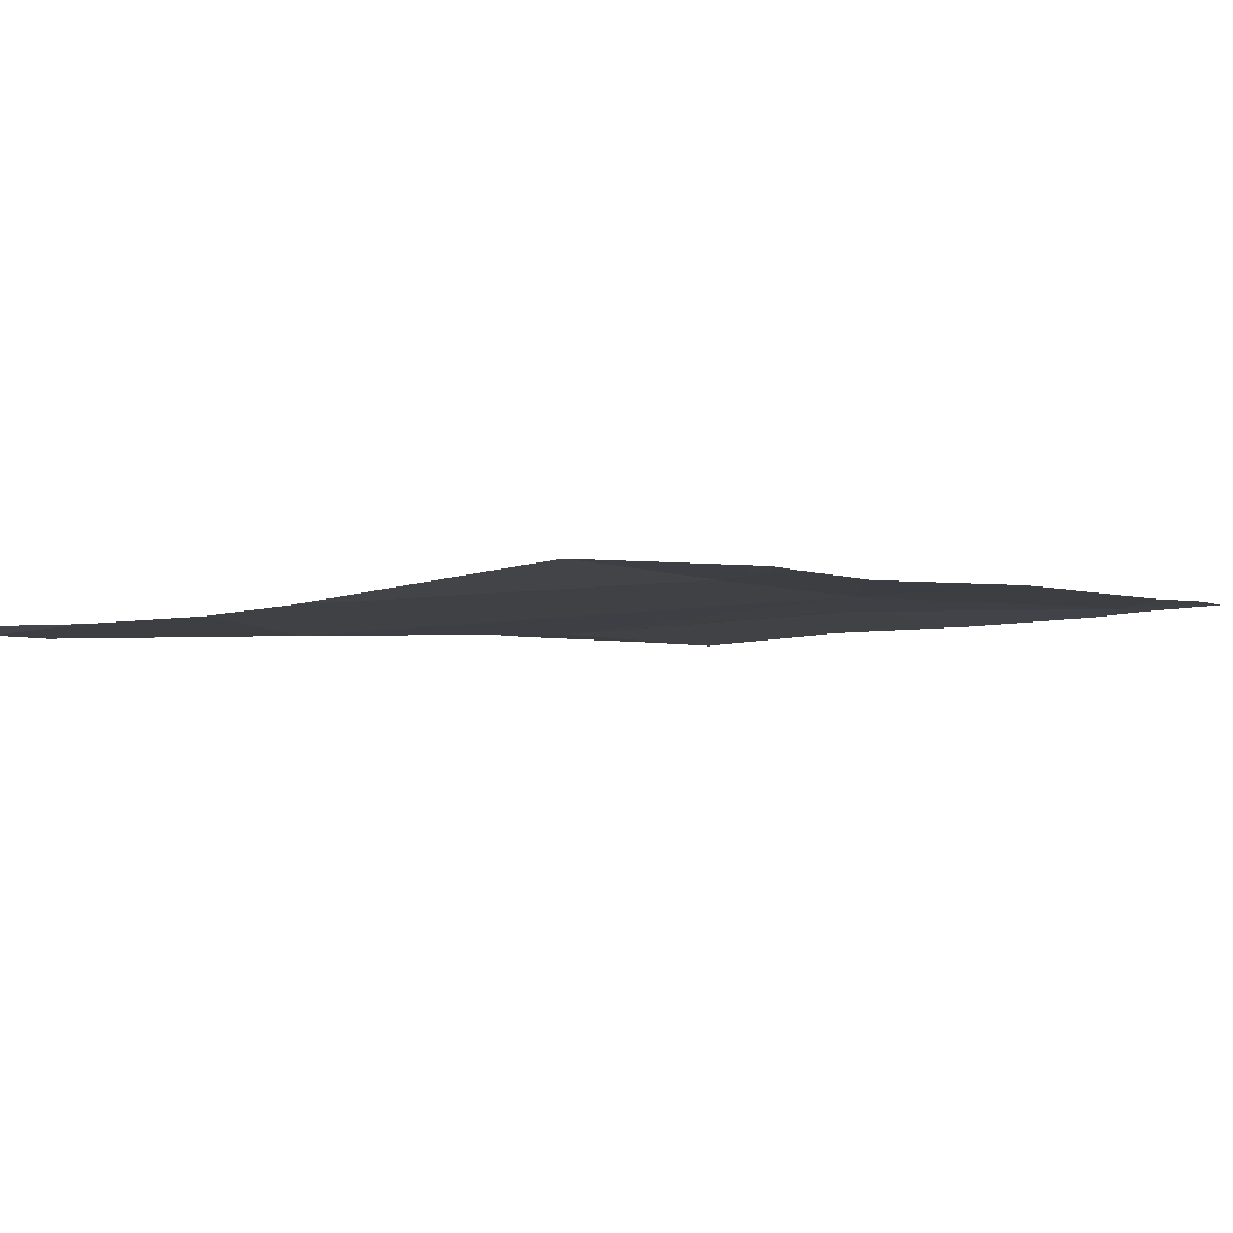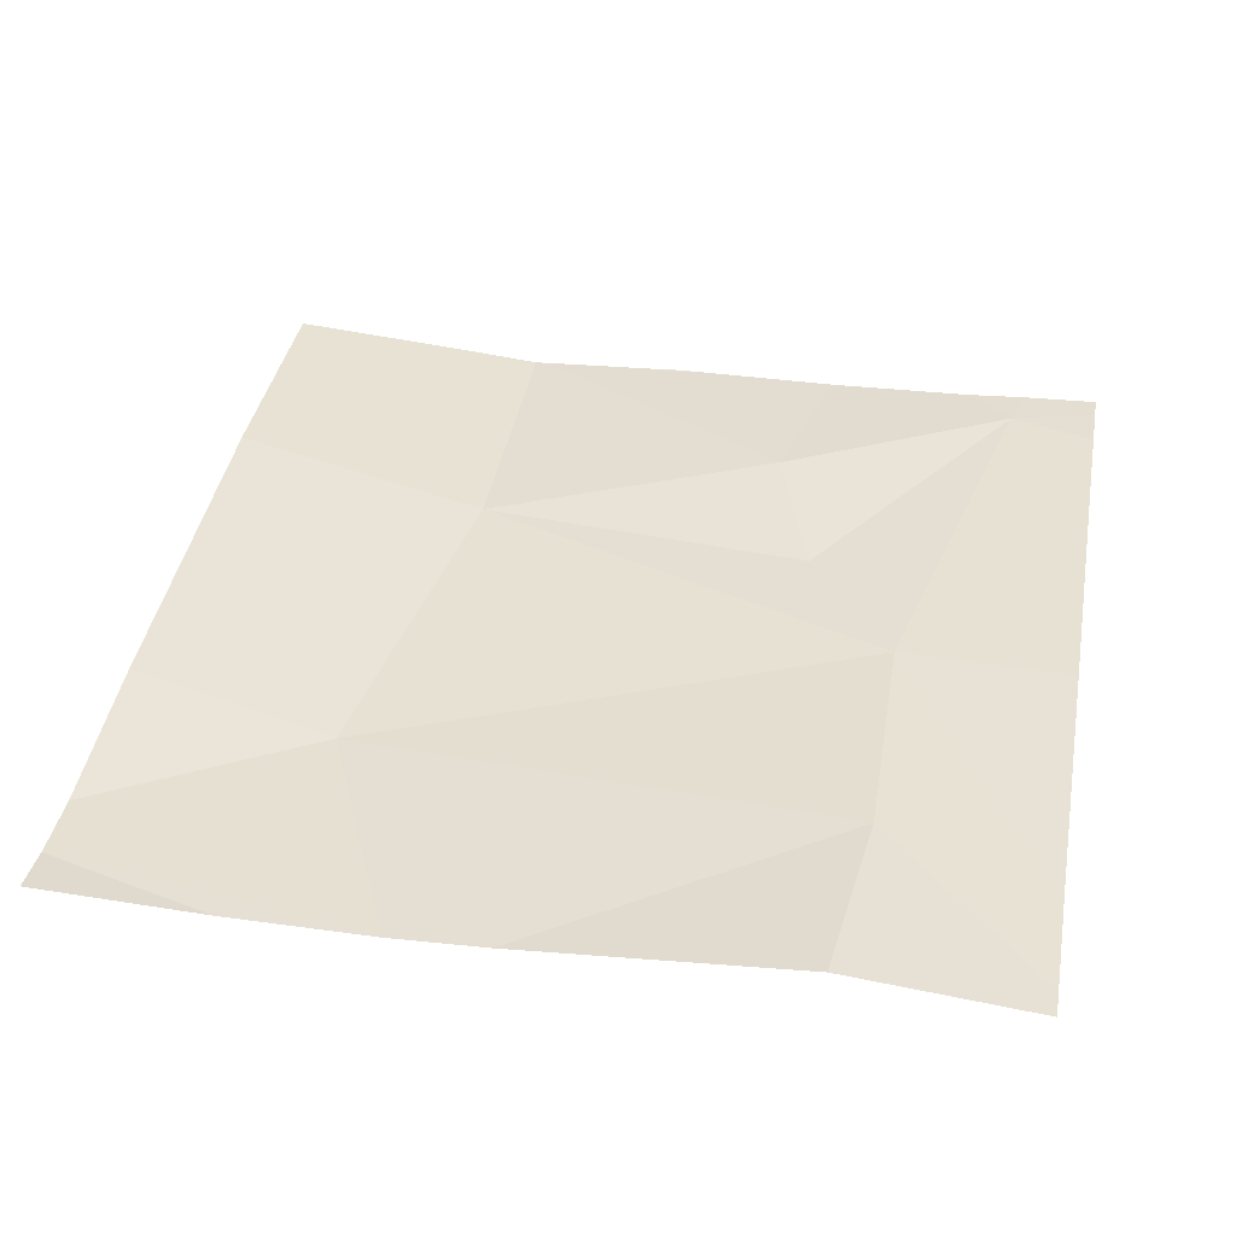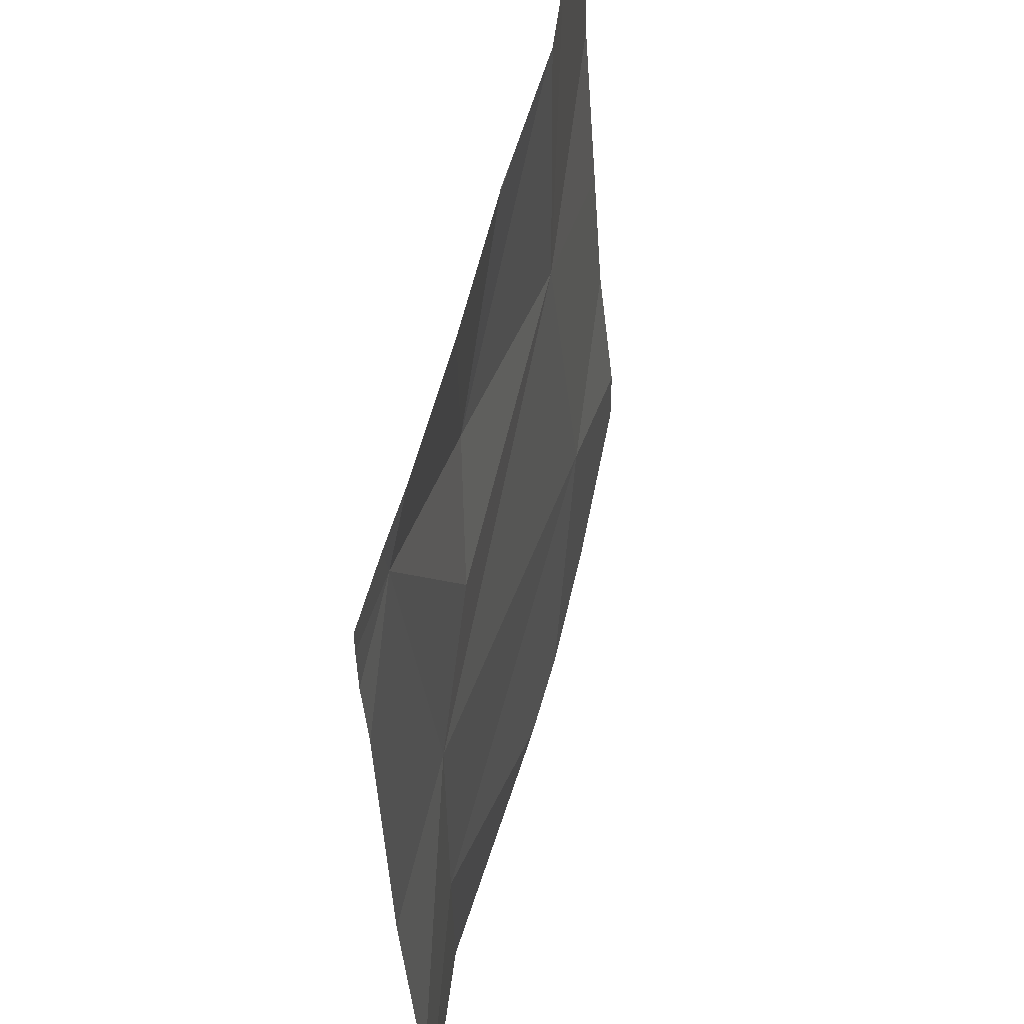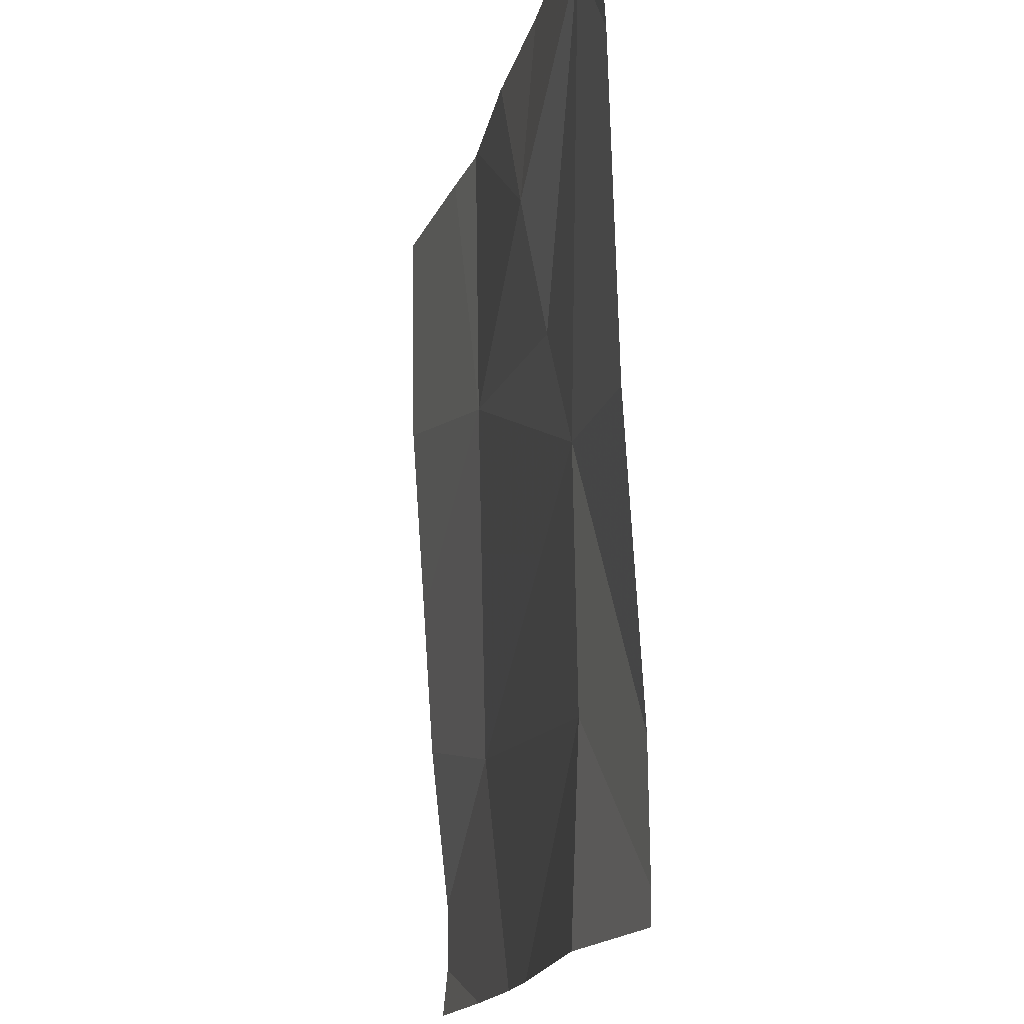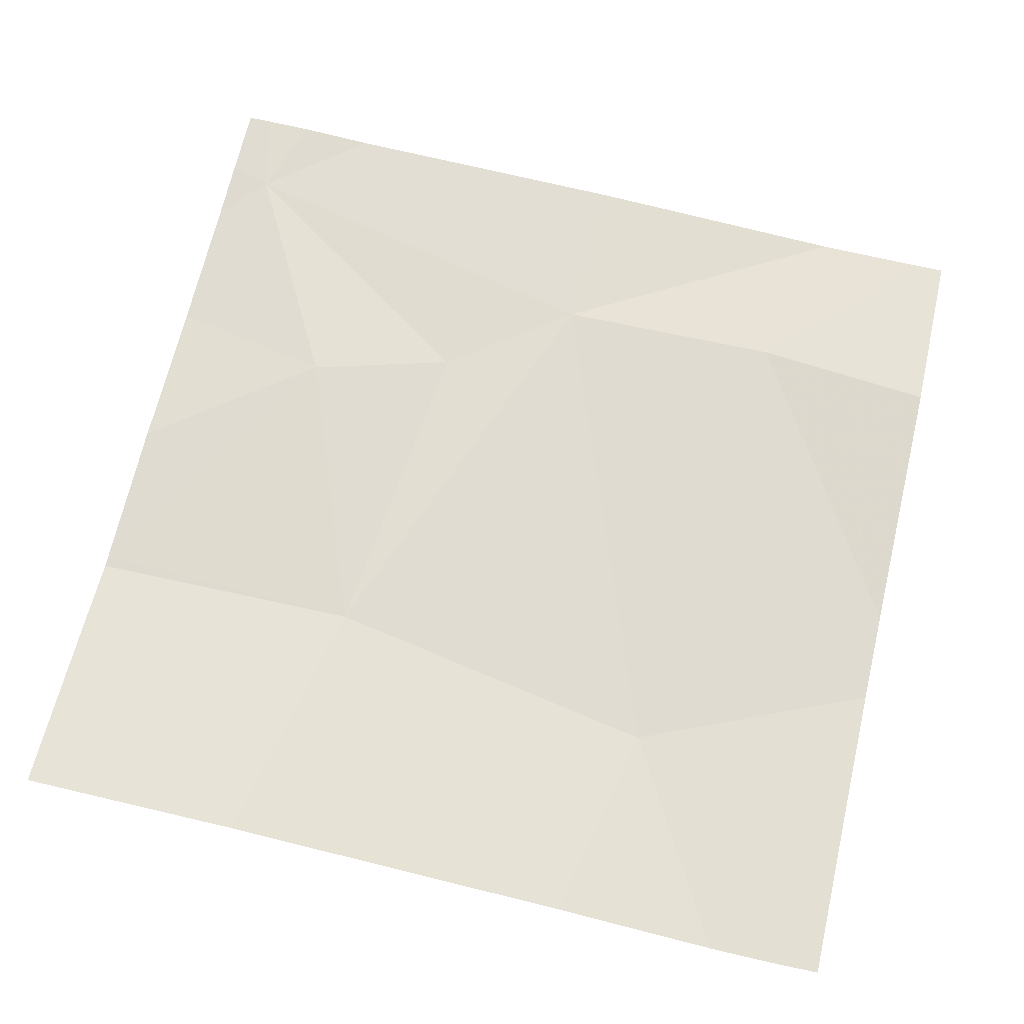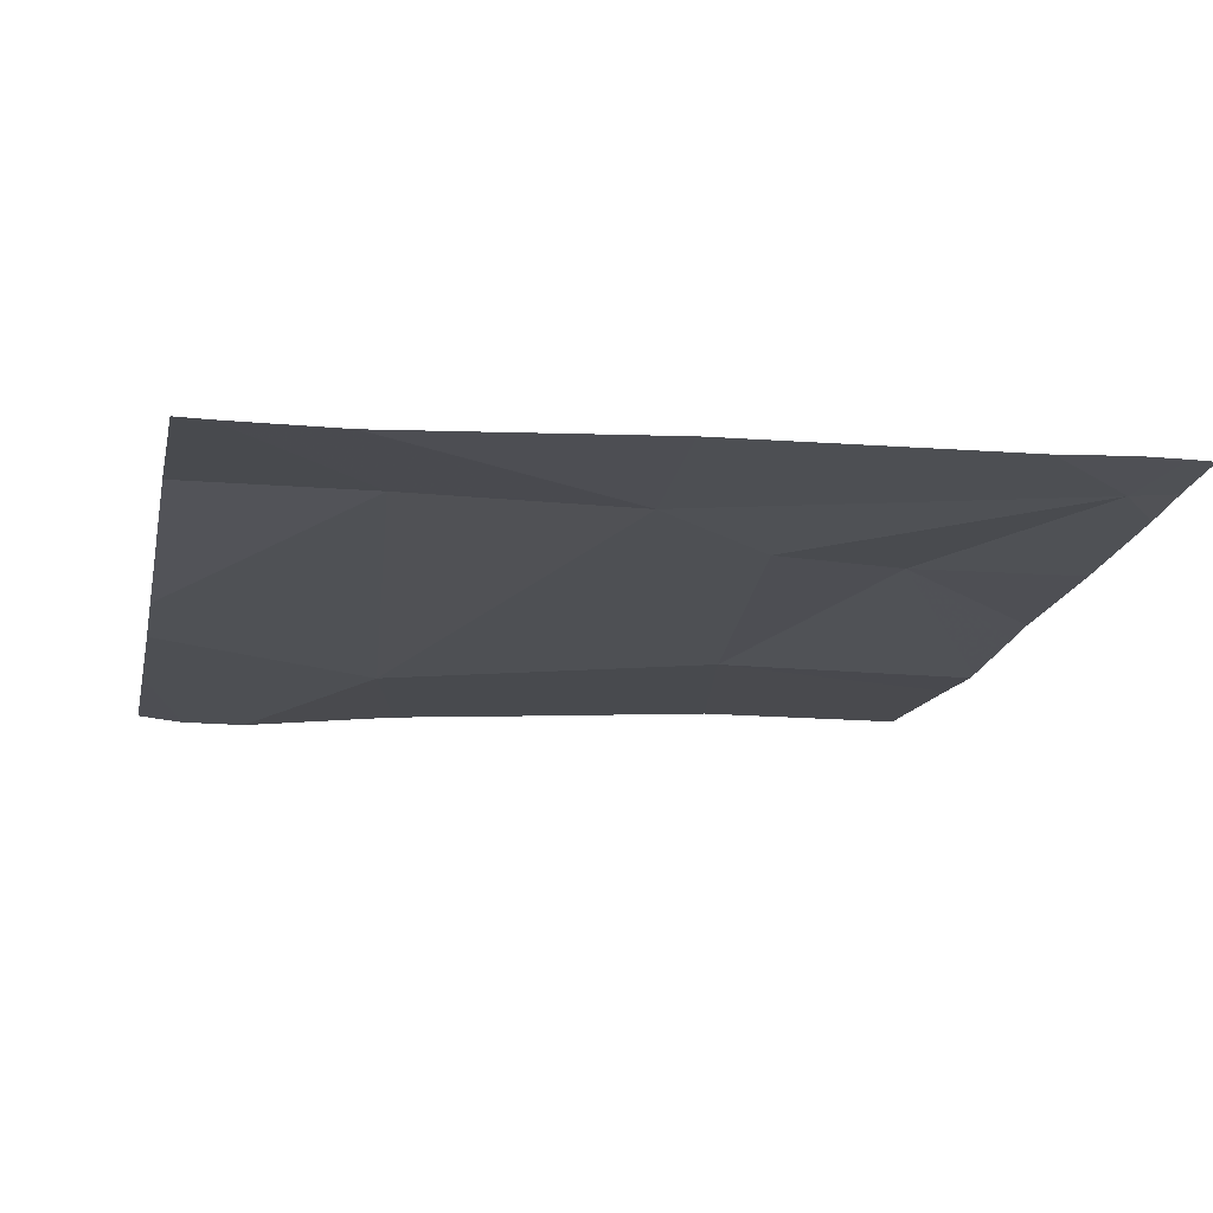
<metadata>
{"format":"obj","ext":"obj","renderer":"f3d","projection":"perspective","resolution":1024,"background":"white","views":[{"elev":-4.5,"azim":34.5,"up":"+Z"},{"elev":37.5,"azim":10.4,"up":"+Z"},{"elev":54.1,"azim":102.2,"up":"+Y"},{"elev":-15.6,"azim":77.9,"up":"+Y"},{"elev":67.0,"azim":-76.8,"up":"+Z"},{"elev":-17.8,"azim":78.1,"up":"+Z"}]}
</metadata>
<code>
v -111.3 250.9 483.2
v -110.8 250.7 483.2
v -111.4 250.5 483.2
v -110.9 250.9 483.2
v -110.6 250.4 483.2
v -111.1 251.2 483.2
v -110.6 251.2 483.2
v -111.4 251.2 483.2
v -111.3 251.2 483.2
v -111.1 251.2 483.2
v -111 251 483.2
v -111.2 251.2 483.2
v -110.6 250.3 483.2
v -110.8 250.5 483.2
v -110.7 251.2 483.2
v -111.1 250.3 483.2
v -111.2 250.3 483.2
v -110.8 250.3 483.2
v -110.7 250.3 483.2
v -111.6 251.2 483.2
v -111.6 251 483.2
v -111.6 251.2 483.2
v -111.6 250.3 483.2
v -111.6 250.8 483.2
v -111.6 250.6 483.2
v -111.6 250.4 483.2
v -110.6 251.1 483.2
v -110.6 251.2 483.2
v -110.6 250.7 483.2
v -110.6 250.3 483.2
v -111.4 250.3 483.2
v -111.6 250.3 483.2
v -111.1 251.2 483.2
v -111.3 251.2 483.2
v -111.1 251.2 483.2
v -110.8 251.2 483.2
v -110.7 251.2 483.2
v -110.9 251.2 483.2
v -110.6 251.2 483.2
v -111.6 251.2 483.2
v -110.6 251.2 483.2
f 2 1 3
f 2 4 1
f 27 15 2
f 22 1 8
f 11 10 12
f 6 10 35
f 3 1 24
f 1 4 11
f 23 3 26
f 2 3 14
f 14 3 17
f 1 11 9
f 4 2 15
f 11 4 15
f 5 14 13
f 9 11 12
f 35 11 38
f 11 15 36
f 37 7 41
f 30 13 19
f 12 10 33
f 18 14 16
f 27 2 29
f 7 15 28
f 21 1 20
f 16 14 17
f 8 1 34
f 19 14 18
f 17 23 31
f 24 1 21
f 25 3 24
f 17 3 23
f 26 3 25
f 5 2 14
f 28 15 27
f 19 13 14
f 29 2 5
f 22 20 1
f 31 23 32
f 33 10 6
f 34 1 9
f 35 10 11
f 36 15 37
f 37 15 7
f 38 11 36
f 40 20 22
f 41 7 39

</code>
